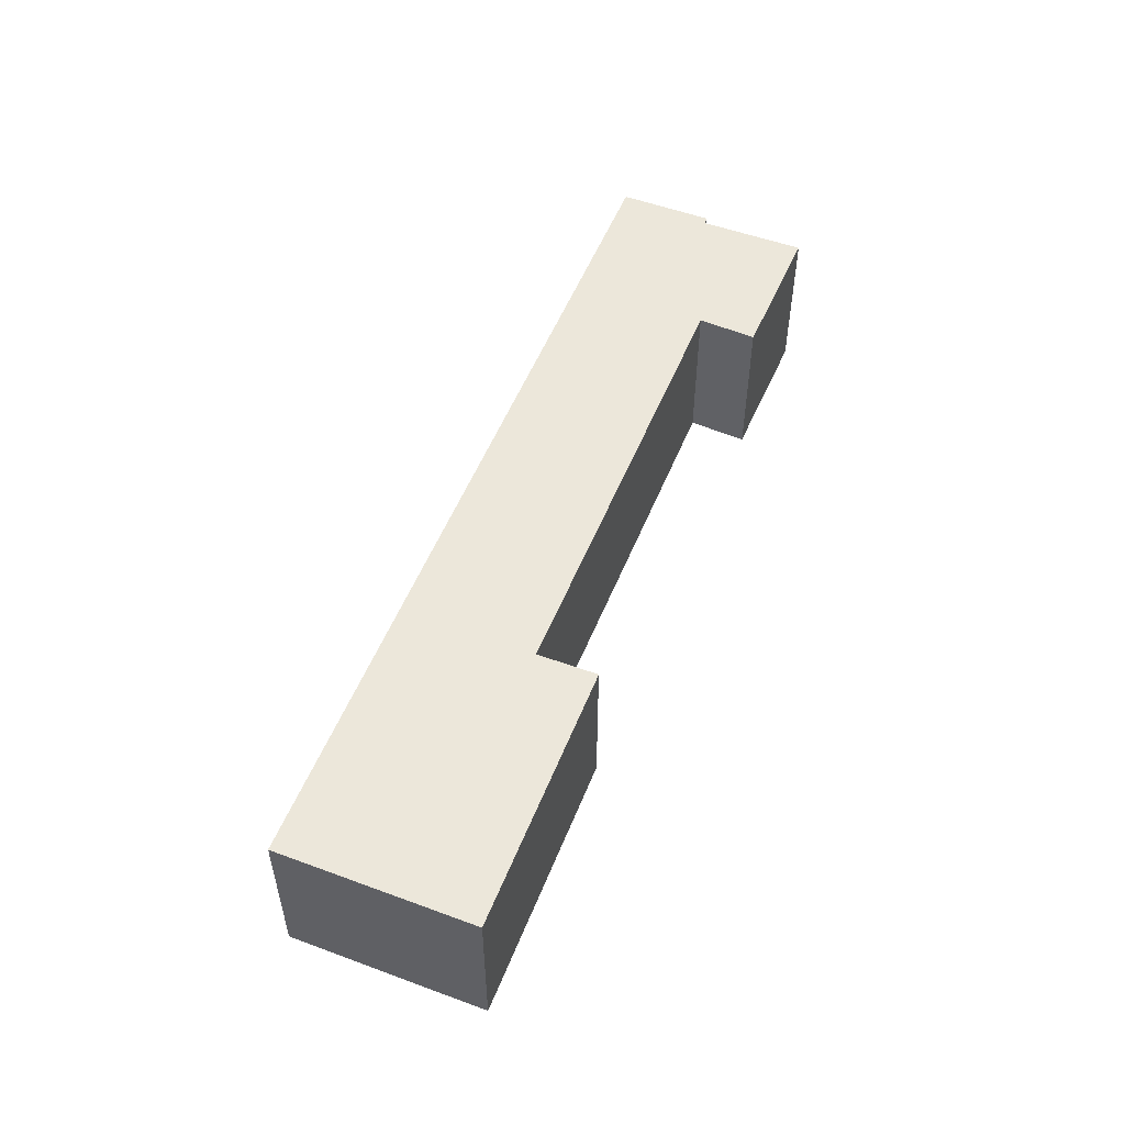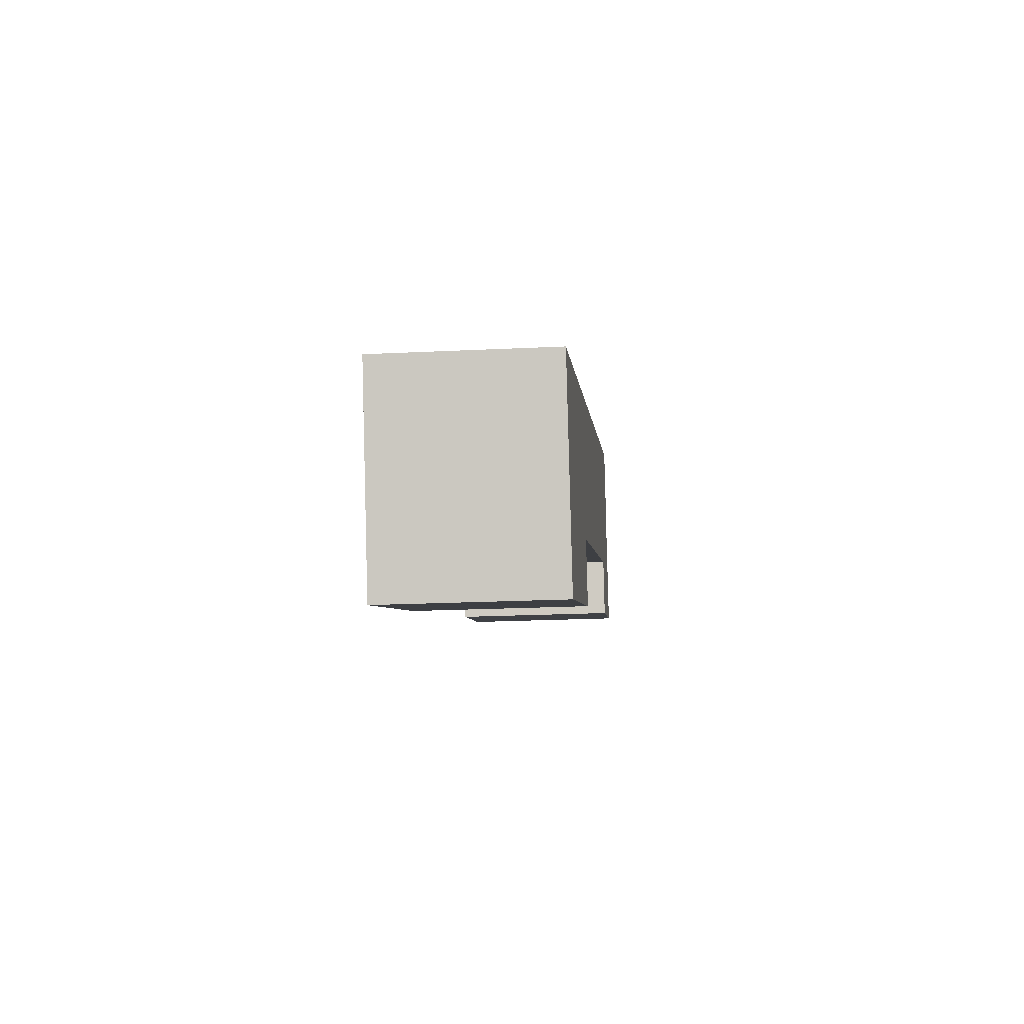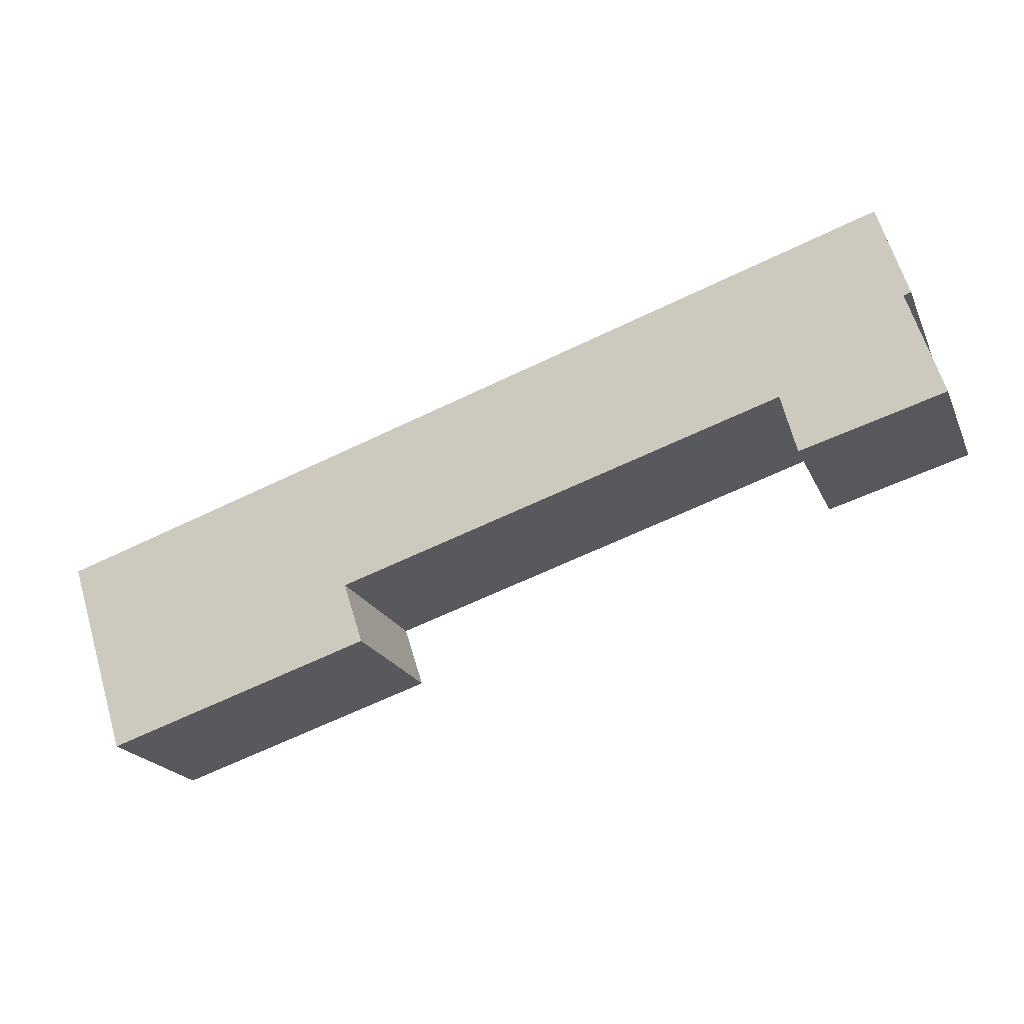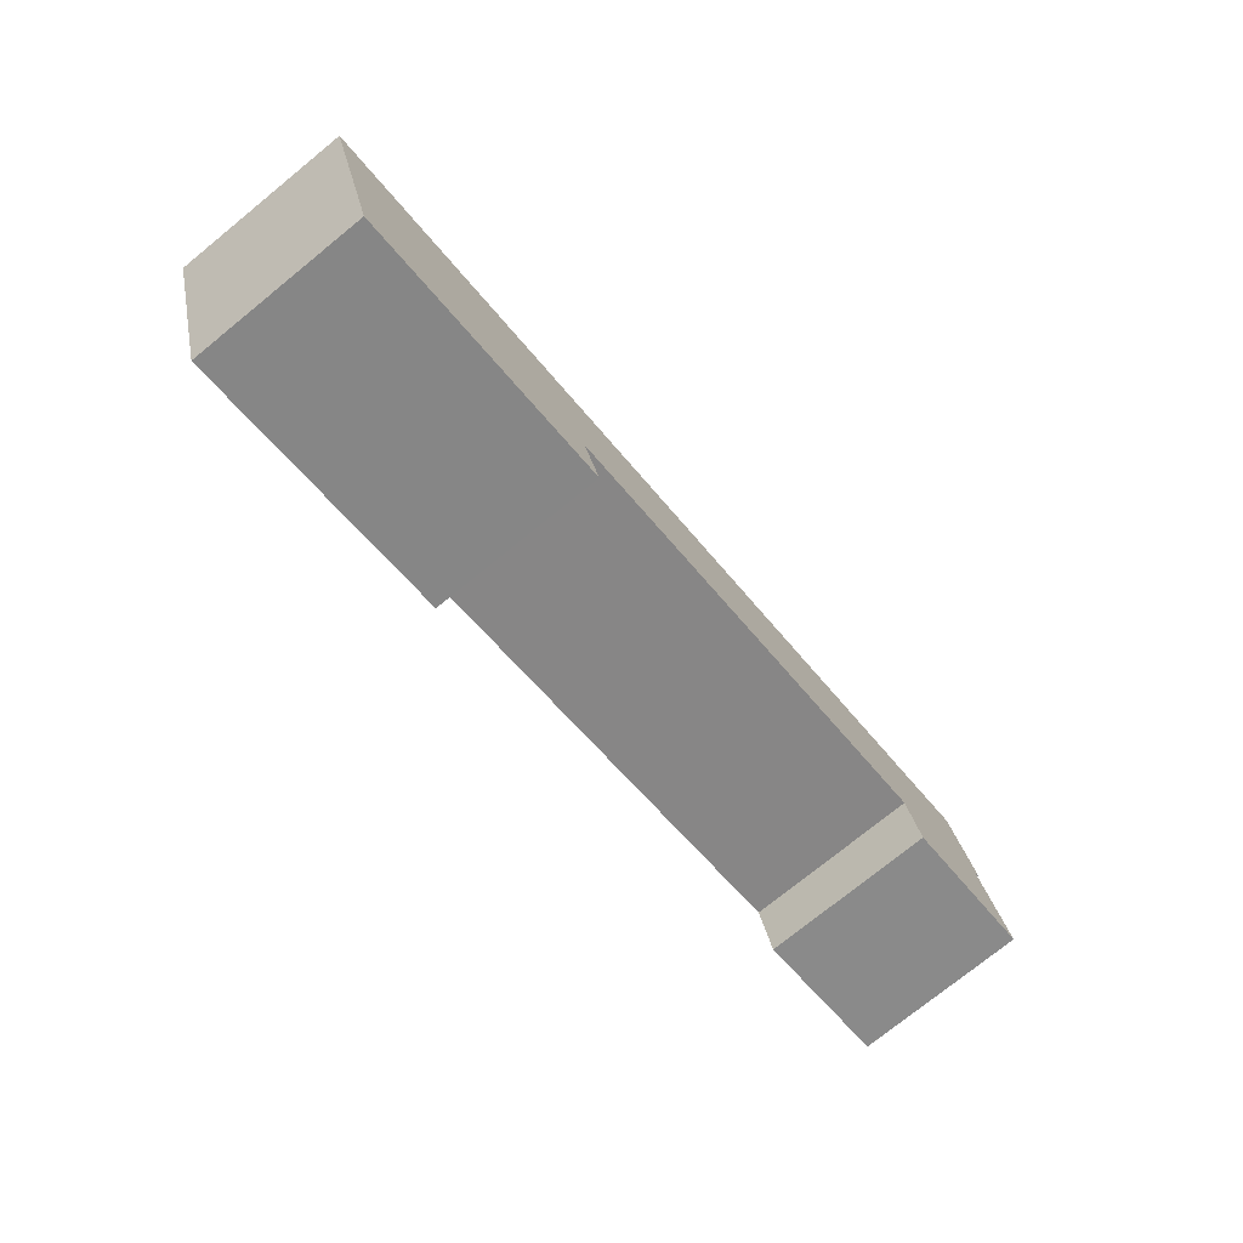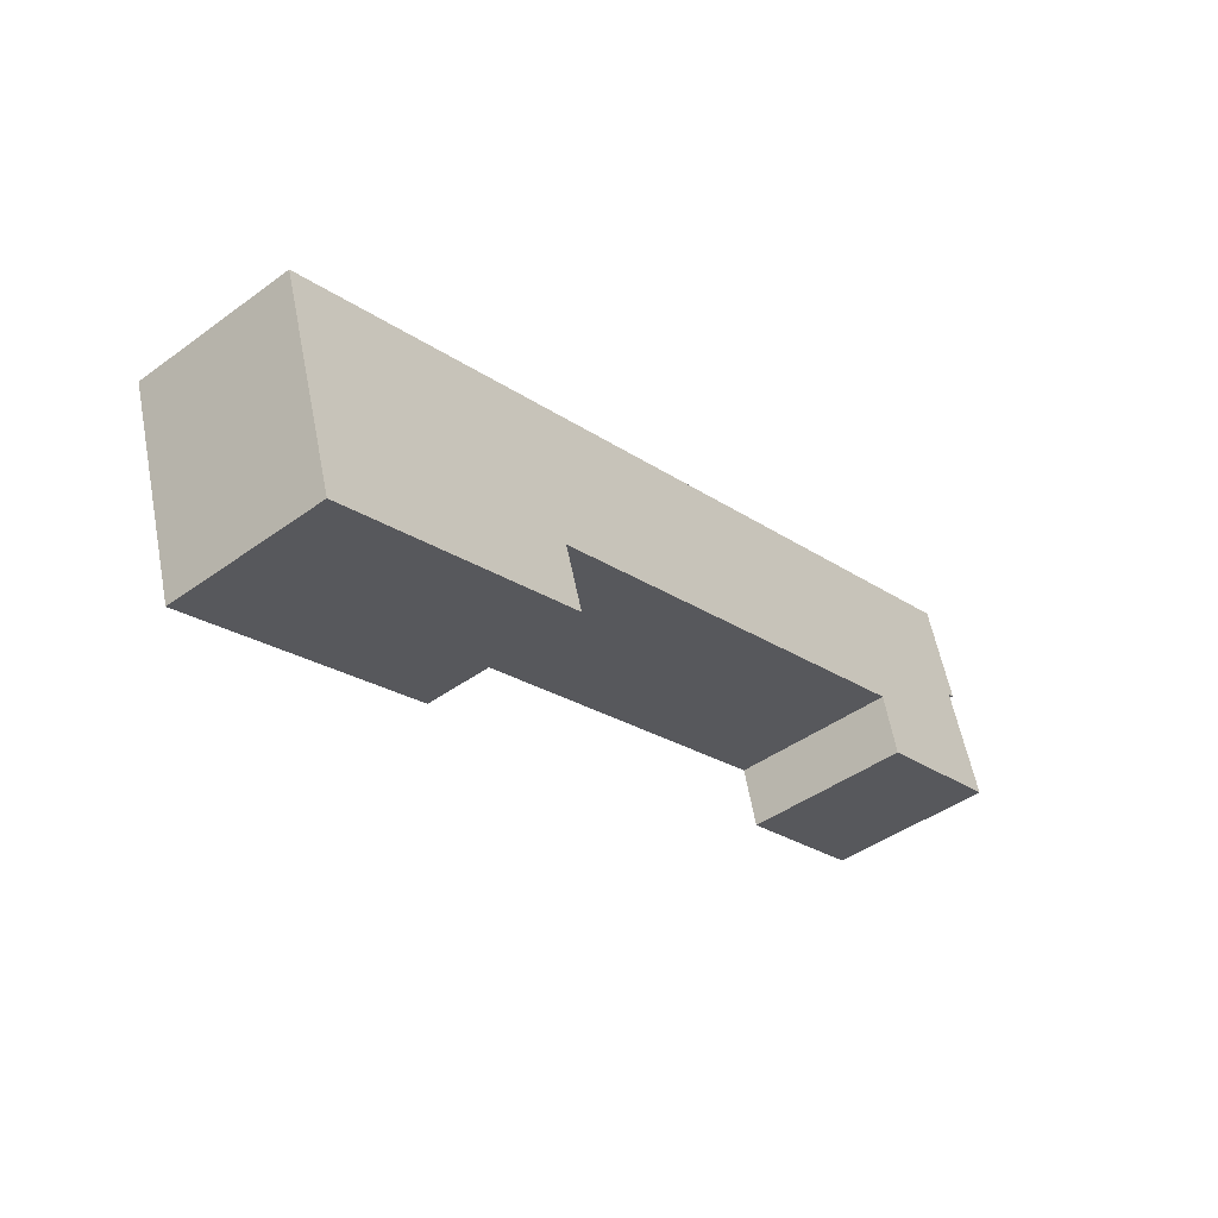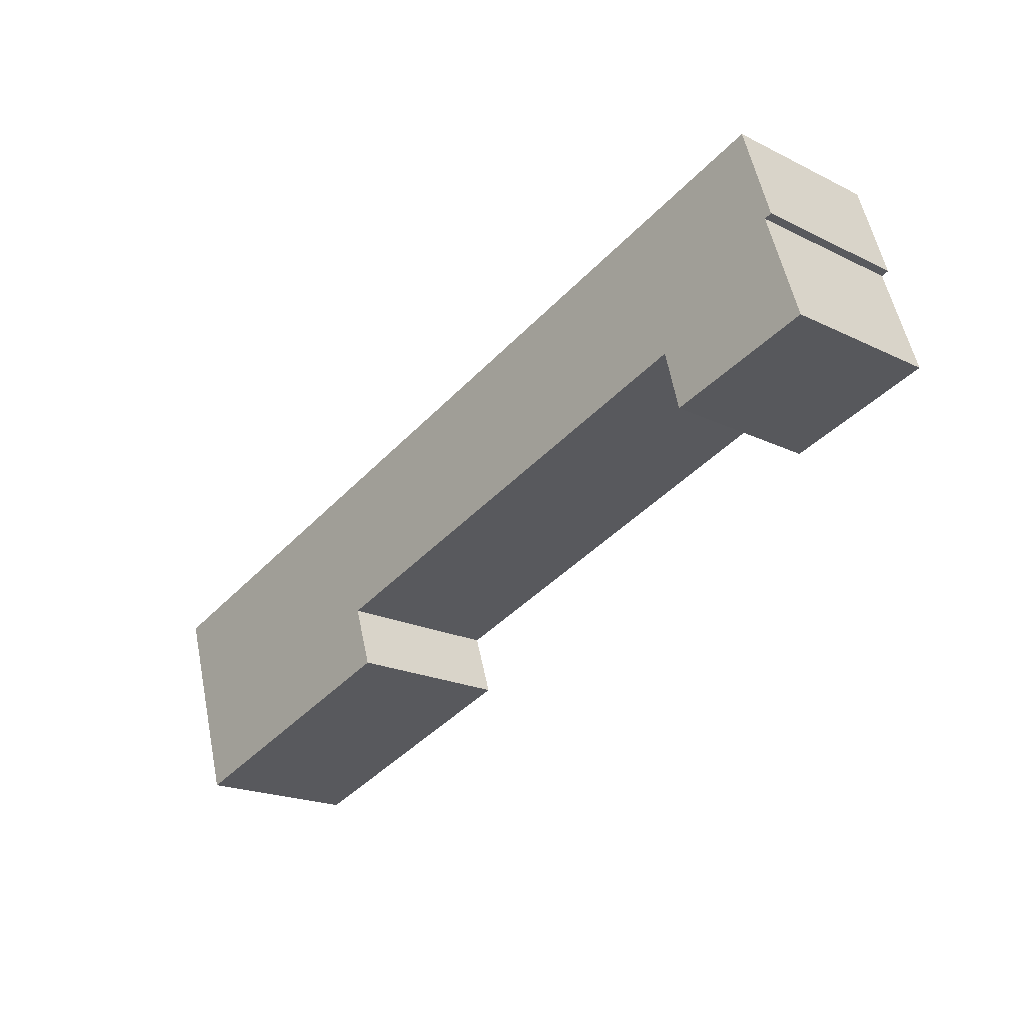
<metadata>
{"format":"obj","ext":"obj","renderer":"f3d","projection":"perspective","resolution":1024,"background":"white","views":[{"elev":52.5,"azim":129.3,"up":"+Y"},{"elev":-21.8,"azim":94.9,"up":"+Z"},{"elev":-20.5,"azim":-161.2,"up":"+Z"},{"elev":-75.8,"azim":129.0,"up":"+Z"},{"elev":-43.9,"azim":130.5,"up":"+Z"},{"elev":-19.9,"azim":-132.1,"up":"+Z"}]}
</metadata>
<code>
v  0 3.472 2.126e-16
v  3.323 3.472 0.357
v  3 3.472 -0.871
v  12.31 3.472 -3.891
v  19.19 3.472 -1.619
v  17.9 3.472 -5.691
v  12.72 3.472 -2.633
v  1.168 3.472 4.193
v  0.711 3.472 2.201
v  0.556 3.472 2.25
v  12.31 2.383e-16 -3.891
v  12.72 1.612e-16 -2.633
v  0 0 0
v  0.711 -1.348e-16 2.201
v  0.556 -1.378e-16 2.25
v  1.168 -2.567e-16 4.193
v  3.323 -2.186e-17 0.357
v  3 5.333e-17 -0.871
v  17.9 3.485e-16 -5.691
v  19.19 9.914e-17 -1.619
g defaultobject
f 1 2 3
f 4 5 6
f 5 4 7
f 5 7 8
f 8 7 2
f 8 2 9
f 9 2 1
f 8 9 10
f 11 7 4
f 7 11 12
f 13 9 1
f 9 13 14
f 15 8 10
f 8 15 16
f 12 2 7
f 2 12 17
f 18 1 3
f 1 18 13
f 14 10 9
f 10 14 15
f 19 4 6
f 4 19 11
f 17 3 2
f 3 17 18
f 20 6 5
f 6 20 19
f 16 5 8
f 5 16 20
f 18 17 13
f 15 20 16
f 20 15 14
f 20 14 17
f 17 14 13
f 20 17 12
f 20 12 11
f 20 11 19

</code>
